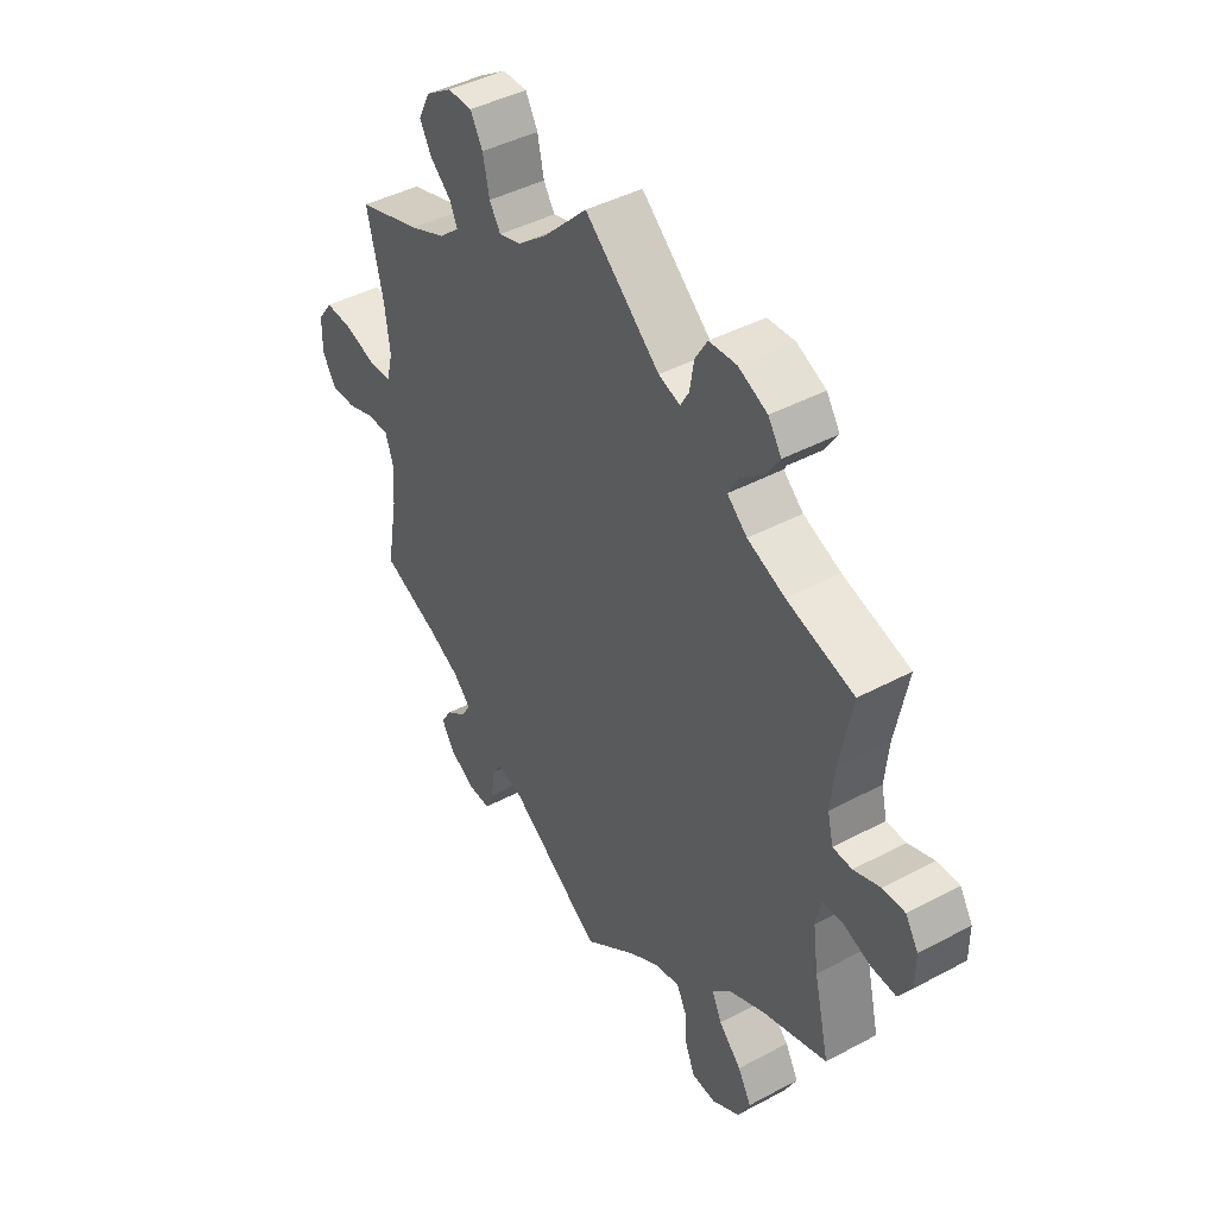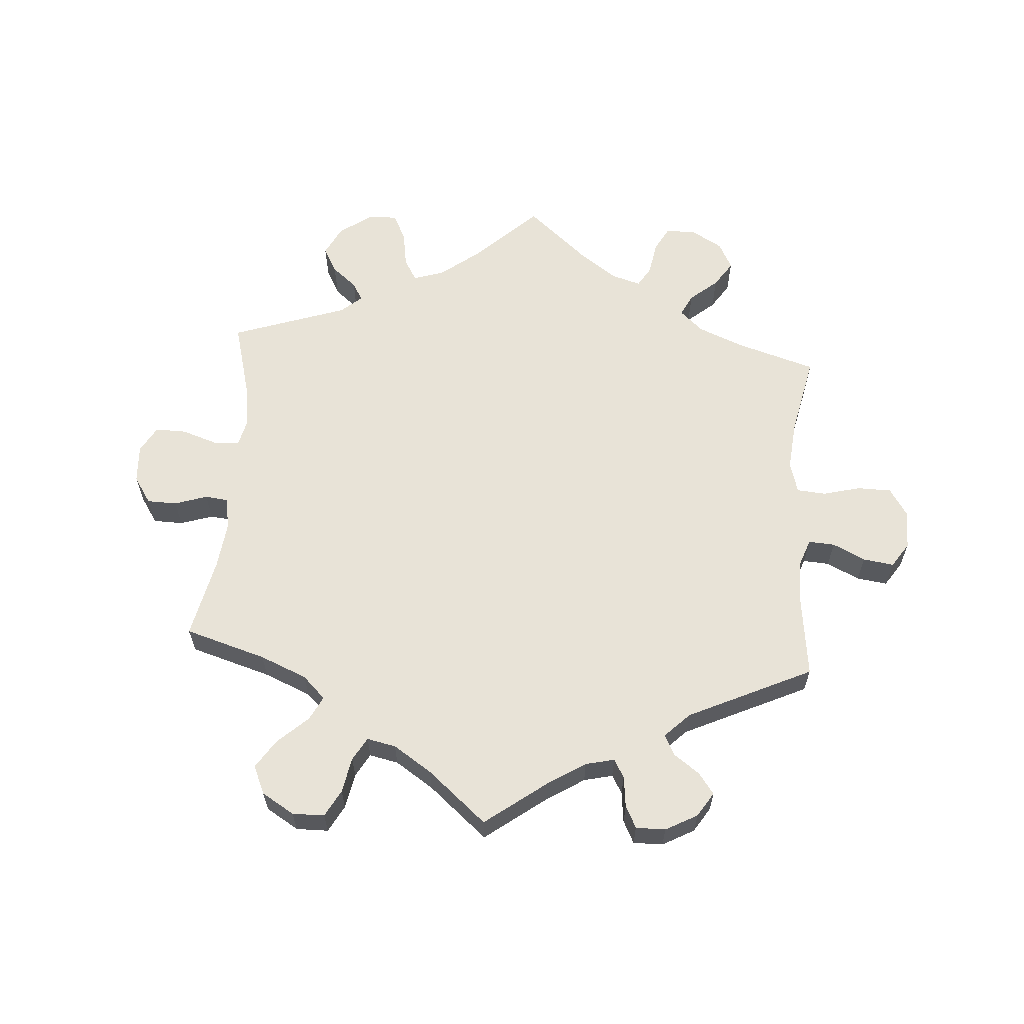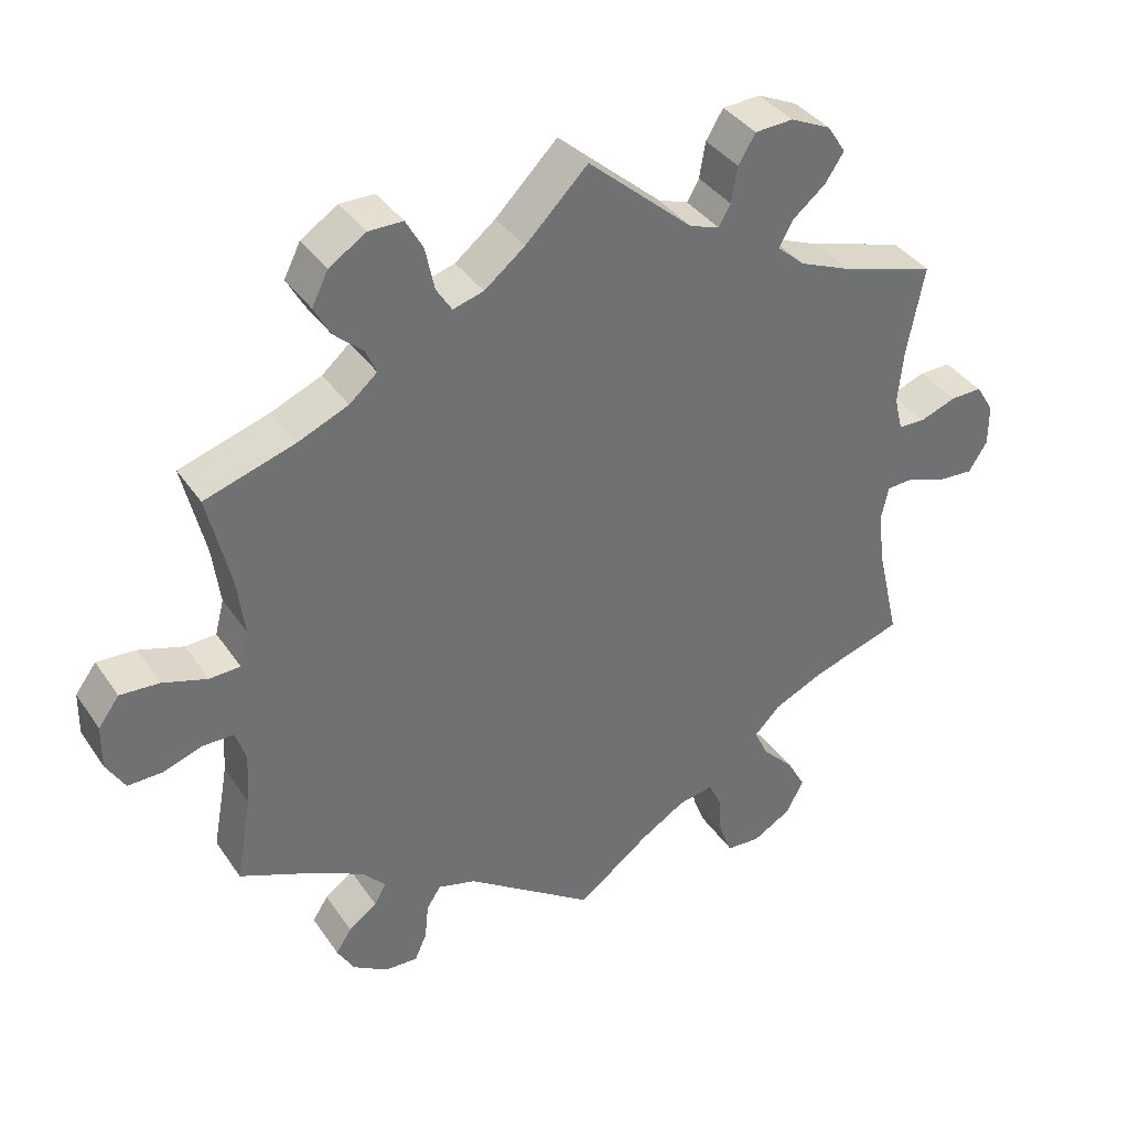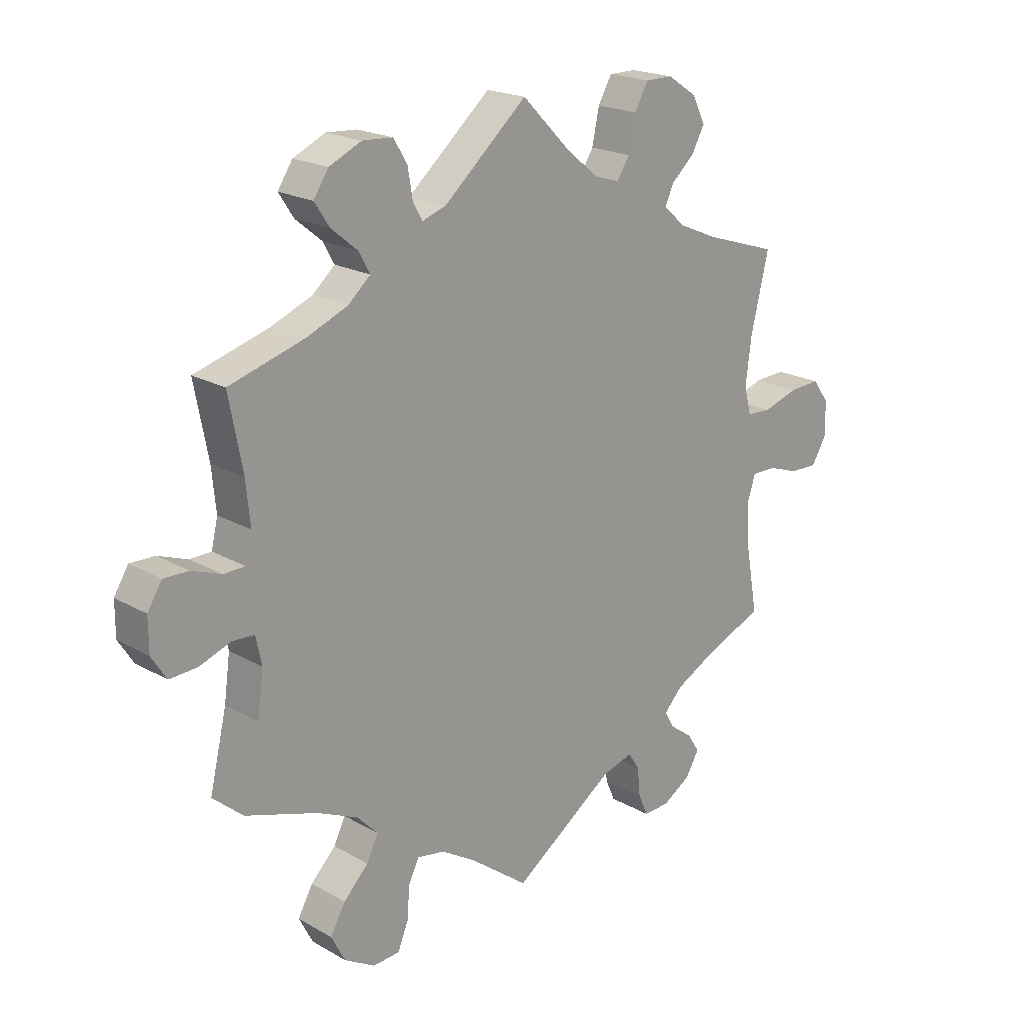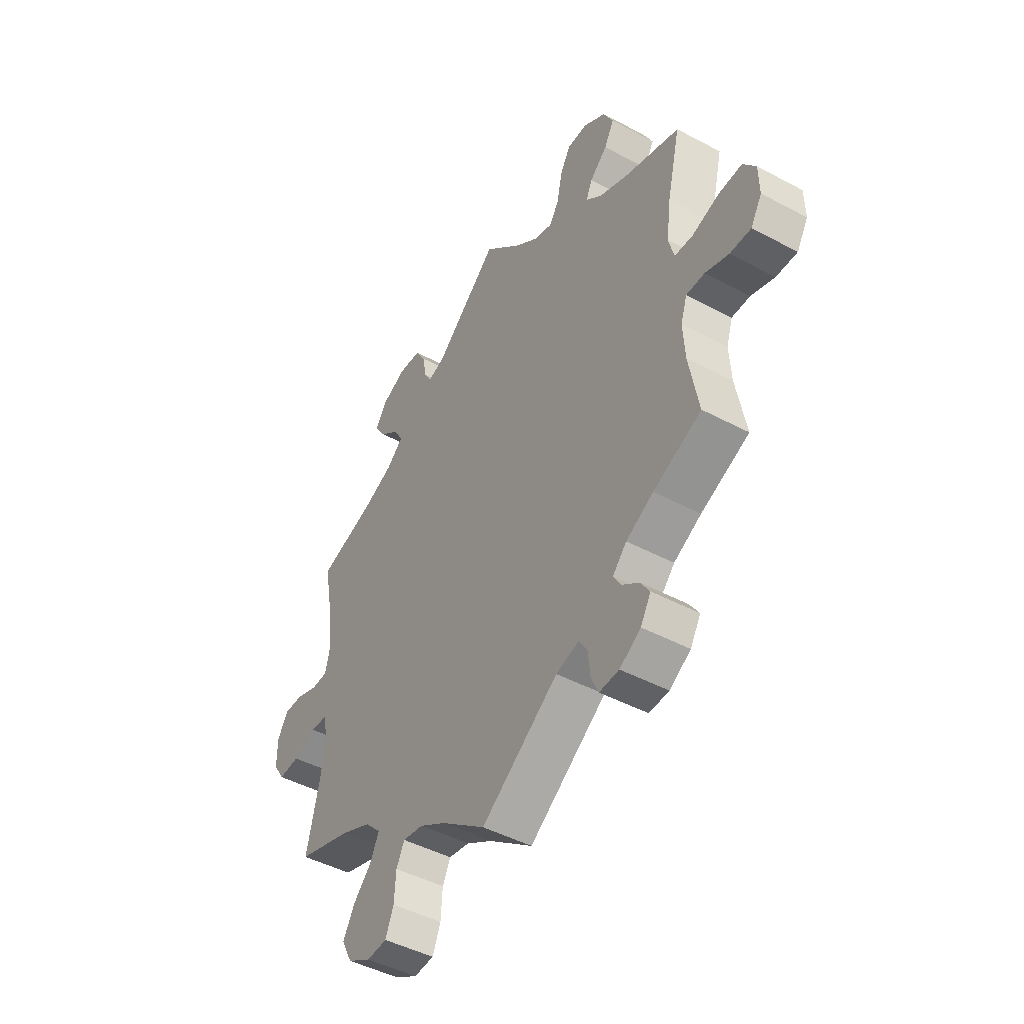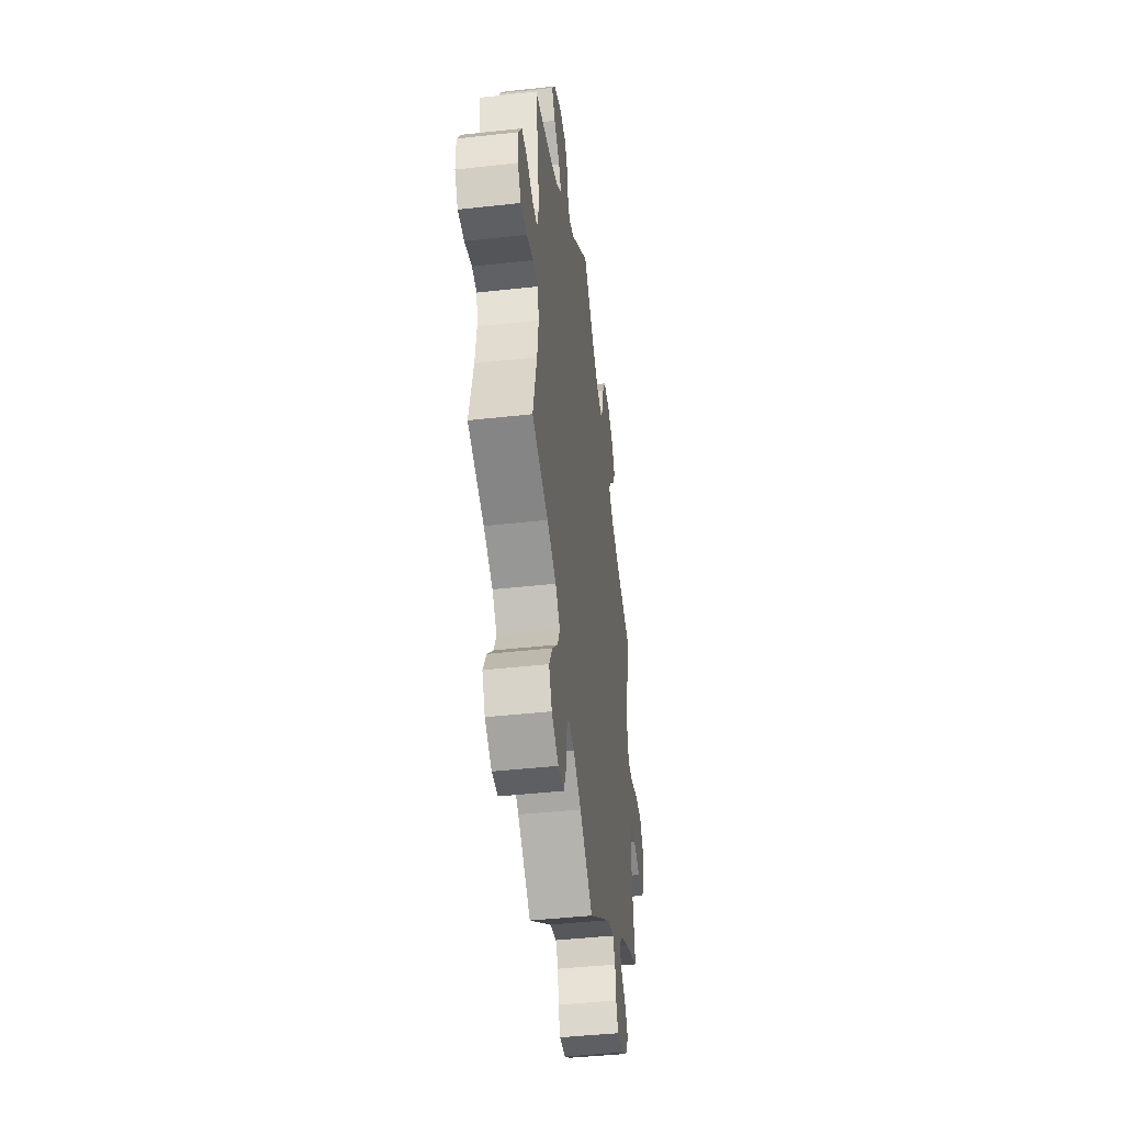
<metadata>
{"format":"obj","ext":"obj","renderer":"f3d","projection":"perspective","resolution":1024,"background":"white","views":[{"elev":43.0,"azim":-122.5,"up":"+Z"},{"elev":61.6,"azim":124.1,"up":"+Y"},{"elev":37.3,"azim":149.8,"up":"+Z"},{"elev":20.1,"azim":-43.7,"up":"+Z"},{"elev":-46.2,"azim":58.6,"up":"+Z"},{"elev":-44.2,"azim":-82.6,"up":"+Z"}]}
</metadata>
<code>
v -0.472 0.07 -0.165
v -0.462 0.07 -0.091
v -0.472 0.07 -0.044
v -0.509 0.07 -0.042
v -0.561 0.07 -0.061
v -0.608 0.07 -0.064
v -0.633 0.07 -0.025
v -0.633 0.07 0.031
v -0.609 0.07 0.07
v -0.567 0.07 0.069
v -0.518 0.07 0.051
v -0.482 0.07 0.052
v -0.471 0.07 0.098
v -0.478 0.07 0.169
v -0.501 0.07 0.289
v -0.376 0.07 0.326
v -0.306 0.07 0.355
v -0.269 0.07 0.388
v -0.288 0.07 0.422
v -0.332 0.07 0.458
v -0.357 0.07 0.496
v -0.332 0.07 0.534
v -0.278 0.07 0.559
v -0.227 0.07 0.556
v -0.204 0.07 0.518
v -0.196 0.07 0.47
v -0.18 0.07 0.442
v -0.14 0.07 0.456
v 0 0.07 0.578
v 0.083 0.07 0.495
v 0.137 0.07 0.452
v 0.178 0.07 0.44
v 0.199 0.07 0.473
v 0.211 0.07 0.53
v 0.234 0.07 0.571
v 0.28 0.07 0.571
v 0.329 0.07 0.539
v 0.351 0.07 0.495
v 0.329 0.07 0.455
v 0.29 0.07 0.42
v 0.276 0.07 0.388
v 0.313 0.07 0.356
v 0.381 0.07 0.327
v 0.501 0.07 0.289
v 0.471 0.07 0.163
v 0.461 0.07 0.086
v 0.473 0.07 0.039
v 0.514 0.07 0.037
v 0.574 0.07 0.056
v 0.626 0.07 0.059
v 0.654 0.07 0.021
v 0.655 0.07 -0.037
v 0.63 0.07 -0.079
v 0.583 0.07 -0.078
v 0.531 0.07 -0.06
v 0.49 0.07 -0.06
v 0.476 0.07 -0.103
v 0.48 0.07 -0.173
v 0.501 0.07 -0.289
v 0.394 0.07 -0.335
v 0.333 0.07 -0.367
v 0.302 0.07 -0.4
v 0.318 0.07 -0.428
v 0.356 0.07 -0.456
v 0.377 0.07 -0.488
v 0.354 0.07 -0.527
v 0.307 0.07 -0.556
v 0.263 0.07 -0.558
v 0.247 0.07 -0.522
v 0.242 0.07 -0.473
v 0.223 0.07 -0.444
v 0.172 0.07 -0.458
v 0 0.07 -0.578
v -0.098 0.07 -0.504
v -0.157 0.07 -0.468
v -0.203 0.07 -0.46
v -0.221 0.07 -0.496
v -0.225 0.07 -0.551
v -0.243 0.07 -0.595
v -0.288 0.07 -0.598
v -0.34 0.07 -0.568
v -0.363 0.07 -0.523
v -0.338 0.07 -0.478
v -0.296 0.07 -0.435
v -0.277 0.07 -0.395
v -0.312 0.07 -0.359
v -0.38 0.07 -0.328
v -0.501 0.07 -0.289
v -0.472 0 -0.165
v -0.462 0 -0.091
v -0.472 0 -0.044
v -0.509 0 -0.042
v -0.561 0 -0.061
v -0.608 0 -0.064
v -0.633 0 -0.025
v -0.633 0 0.031
v -0.609 0 0.07
v -0.567 0 0.069
v -0.518 0 0.051
v -0.482 0 0.052
v -0.471 0 0.098
v -0.478 0 0.169
v -0.501 0 0.289
v -0.376 0 0.326
v -0.306 0 0.355
v -0.269 0 0.388
v -0.288 0 0.422
v -0.332 0 0.458
v -0.357 0 0.496
v -0.332 0 0.534
v -0.278 0 0.559
v -0.227 0 0.556
v -0.204 0 0.518
v -0.196 0 0.47
v -0.18 0 0.442
v -0.14 0 0.456
v 0 0 0.578
v 0.083 0 0.495
v 0.137 0 0.452
v 0.178 0 0.44
v 0.199 0 0.473
v 0.211 0 0.53
v 0.234 0 0.571
v 0.28 0 0.571
v 0.329 0 0.539
v 0.351 0 0.495
v 0.329 0 0.455
v 0.29 0 0.42
v 0.276 0 0.388
v 0.313 0 0.356
v 0.381 0 0.327
v 0.501 0 0.289
v 0.471 0 0.163
v 0.461 0 0.086
v 0.473 0 0.039
v 0.514 0 0.037
v 0.574 0 0.056
v 0.626 0 0.059
v 0.654 0 0.021
v 0.655 0 -0.037
v 0.63 0 -0.079
v 0.583 0 -0.078
v 0.531 0 -0.06
v 0.49 0 -0.06
v 0.476 0 -0.103
v 0.48 0 -0.173
v 0.501 0 -0.289
v 0.394 0 -0.335
v 0.333 0 -0.367
v 0.302 0 -0.4
v 0.318 0 -0.428
v 0.356 0 -0.456
v 0.377 0 -0.488
v 0.354 0 -0.527
v 0.307 0 -0.556
v 0.263 0 -0.558
v 0.247 0 -0.522
v 0.242 0 -0.473
v 0.223 0 -0.444
v 0.172 0 -0.458
v 0 0 -0.578
v -0.098 0 -0.504
v -0.157 0 -0.468
v -0.203 0 -0.46
v -0.221 0 -0.496
v -0.225 0 -0.551
v -0.243 0 -0.595
v -0.288 0 -0.598
v -0.34 0 -0.568
v -0.363 0 -0.523
v -0.338 0 -0.478
v -0.296 0 -0.435
v -0.277 0 -0.395
v -0.312 0 -0.359
v -0.38 0 -0.328
v -0.501 0 -0.289
f 87 88 1
f 86 87 1 2
f 85 86 2 3
f 81 82 83 84
f 81 84 85
f 80 81 85
f 77 78 79 80
f 76 77 80 85
f 75 76 85 3
f 72 73 74
f 71 72 74 75
f 67 68 69 70
f 67 70 71
f 66 67 71
f 63 64 65 66
f 62 63 66 71
f 61 62 71 75
f 58 59 60
f 57 58 60 61
f 56 57 61 75
f 52 53 54 55
f 52 55 56
f 51 52 56
f 48 49 50 51
f 47 48 51 56
f 46 47 56 75
f 43 44 45
f 42 43 45 46
f 41 42 46 75
f 37 38 39 40
f 33 34 35 36
f 32 33 36 37
f 28 29 30
f 27 28 30 31
f 23 24 25 26
f 23 26 27
f 22 23 27
f 19 20 21 22
f 18 19 22 27
f 17 18 27 31
f 14 15 16
f 13 14 16 17
f 12 13 17 31
f 8 9 10 11
f 8 11 12
f 7 8 12
f 4 5 6 7
f 3 4 7 12
f 32 37 40 41
f 31 32 41 75
f 3 12 31 75
f 89 176 175
f 90 89 175 174
f 91 90 174 173
f 172 171 170 169
f 173 172 169
f 173 169 168
f 168 167 166 165
f 173 168 165 164
f 91 173 164 163
f 162 161 160
f 163 162 160 159
f 158 157 156 155
f 159 158 155
f 159 155 154
f 154 153 152 151
f 159 154 151 150
f 163 159 150 149
f 148 147 146
f 149 148 146 145
f 163 149 145 144
f 143 142 141 140
f 144 143 140
f 144 140 139
f 139 138 137 136
f 144 139 136 135
f 163 144 135 134
f 133 132 131
f 134 133 131 130
f 163 134 130 129
f 128 127 126 125
f 124 123 122 121
f 125 124 121 120
f 118 117 116
f 119 118 116 115
f 114 113 112 111
f 115 114 111
f 115 111 110
f 110 109 108 107
f 115 110 107 106
f 119 115 106 105
f 104 103 102
f 105 104 102 101
f 119 105 101 100
f 99 98 97 96
f 100 99 96
f 100 96 95
f 95 94 93 92
f 100 95 92 91
f 129 128 125 120
f 163 129 120 119
f 163 119 100 91
f 1 89 90 2
f 2 90 91 3
f 3 91 92 4
f 4 92 93 5
f 5 93 94 6
f 6 94 95 7
f 7 95 96 8
f 8 96 97 9
f 9 97 98 10
f 10 98 99 11
f 11 99 100 12
f 12 100 101 13
f 13 101 102 14
f 14 102 103 15
f 15 103 104 16
f 16 104 105 17
f 17 105 106 18
f 18 106 107 19
f 19 107 108 20
f 20 108 109 21
f 21 109 110 22
f 22 110 111 23
f 23 111 112 24
f 24 112 113 25
f 25 113 114 26
f 26 114 115 27
f 27 115 116 28
f 28 116 117 29
f 29 117 118 30
f 30 118 119 31
f 31 119 120 32
f 32 120 121 33
f 33 121 122 34
f 34 122 123 35
f 35 123 124 36
f 36 124 125 37
f 37 125 126 38
f 38 126 127 39
f 39 127 128 40
f 40 128 129 41
f 41 129 130 42
f 42 130 131 43
f 43 131 132 44
f 44 132 133 45
f 45 133 134 46
f 46 134 135 47
f 47 135 136 48
f 48 136 137 49
f 49 137 138 50
f 50 138 139 51
f 51 139 140 52
f 52 140 141 53
f 53 141 142 54
f 54 142 143 55
f 55 143 144 56
f 56 144 145 57
f 57 145 146 58
f 58 146 147 59
f 59 147 148 60
f 60 148 149 61
f 61 149 150 62
f 62 150 151 63
f 63 151 152 64
f 64 152 153 65
f 65 153 154 66
f 66 154 155 67
f 67 155 156 68
f 68 156 157 69
f 69 157 158 70
f 70 158 159 71
f 71 159 160 72
f 72 160 161 73
f 73 161 162 74
f 74 162 163 75
f 75 163 164 76
f 76 164 165 77
f 77 165 166 78
f 78 166 167 79
f 79 167 168 80
f 80 168 169 81
f 81 169 170 82
f 82 170 171 83
f 83 171 172 84
f 84 172 173 85
f 85 173 174 86
f 86 174 175 87
f 87 175 176 88
f 88 176 89 1

</code>
